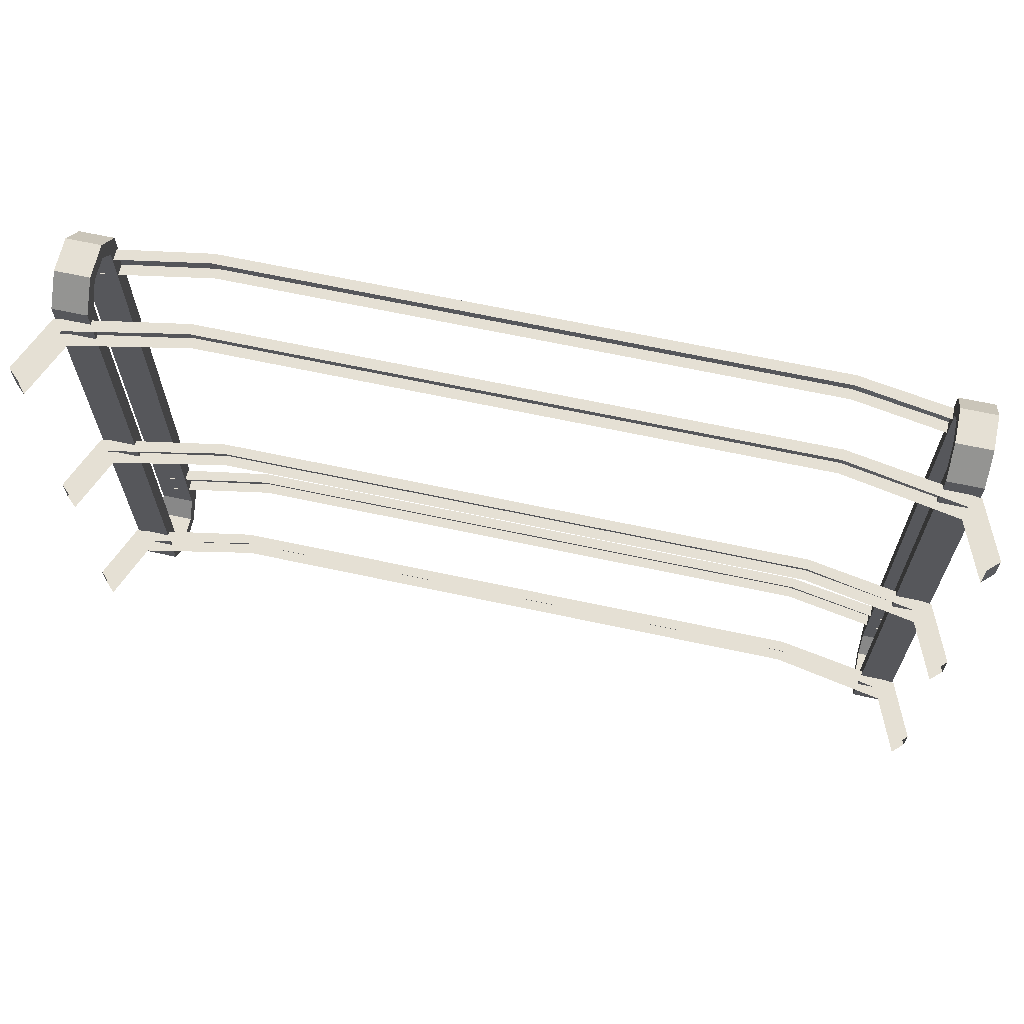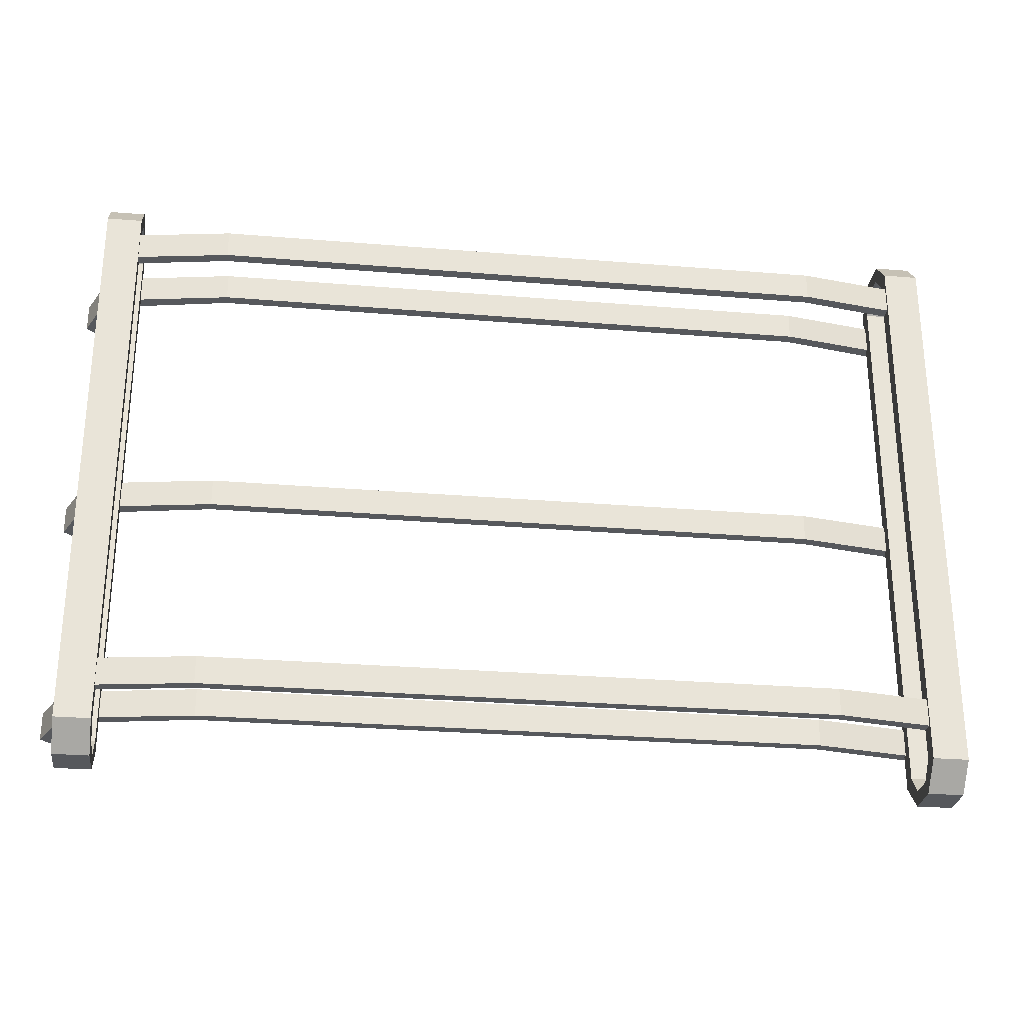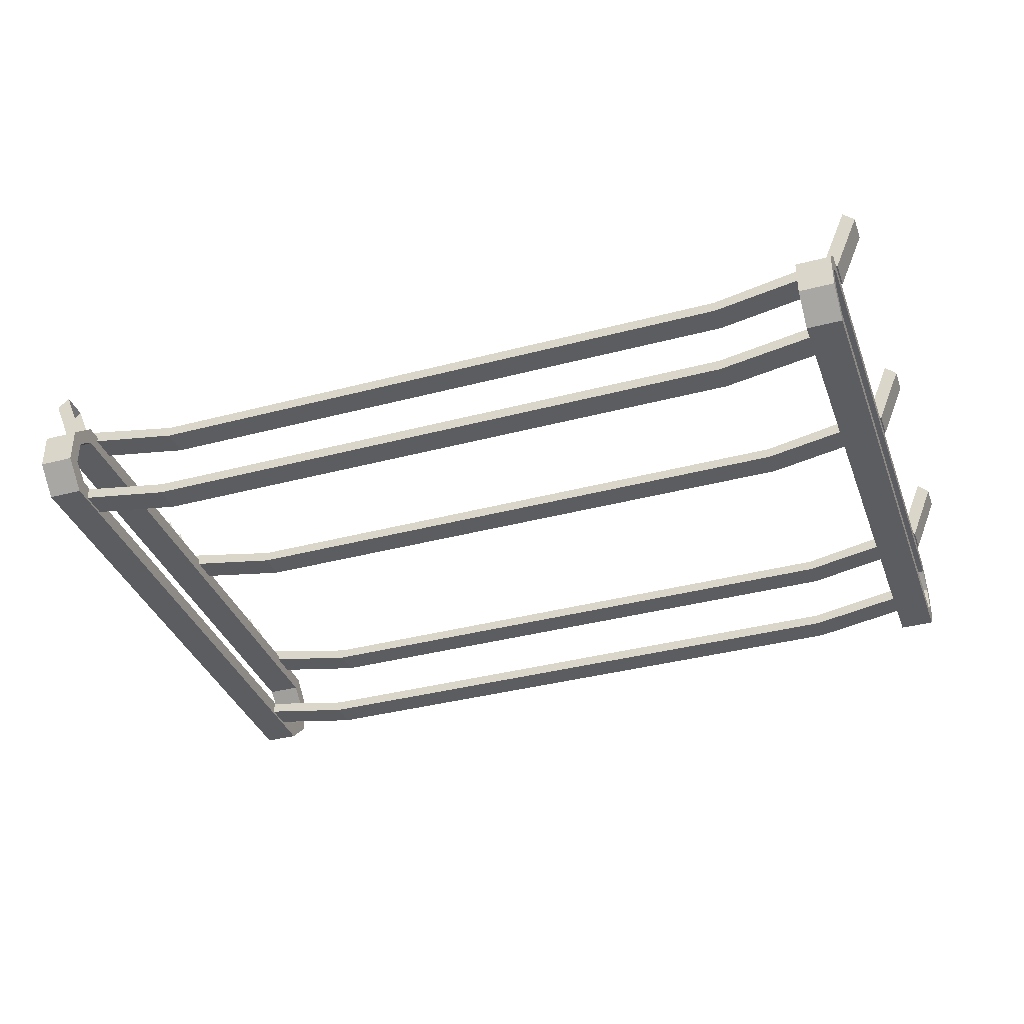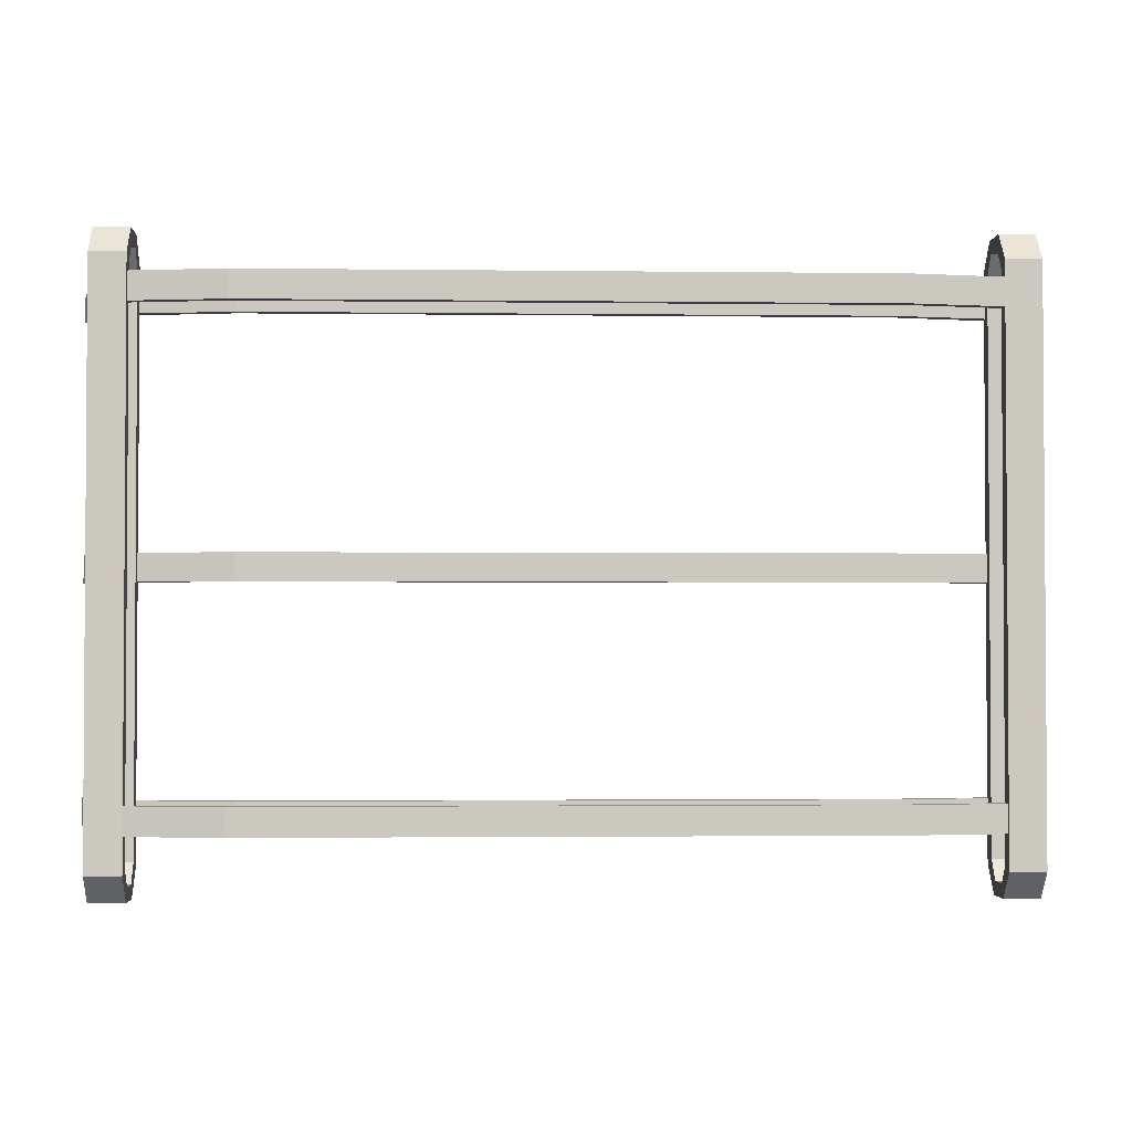
<metadata>
{"format":"obj","ext":"obj","renderer":"f3d","projection":"perspective","resolution":1024,"background":"white","views":[{"elev":65.2,"azim":12.3,"up":"+Y"},{"elev":-28.1,"azim":172.8,"up":"+Y"},{"elev":-36.7,"azim":-161.0,"up":"+Z"},{"elev":-2.1,"azim":177.4,"up":"+Y"}]}
</metadata>
<code>
g HummerFrame2
v -0.4164 1.142 -1.529
v 0.4164 1.142 -1.529
v 0.4164 1.179 -1.529
v -0.4164 1.179 -1.529
v 0.5896 1.142 -1.499
v 0.5896 1.179 -1.499
v 0.4164 1.179 -1.529
v 0.4164 1.142 -1.529
v -0.4164 0.8018 -1.53
v 0.4164 0.8018 -1.53
v 0.4164 0.8387 -1.53
v -0.4164 0.8387 -1.53
v 0.5896 1.179 -1.499
v 0.5896 1.142 -1.499
v 0.6219 1.142 -1.42
v 0.6219 1.179 -1.42
v 0.5896 0.8017 -1.5
v 0.5896 0.8387 -1.5
v 0.4164 0.8387 -1.53
v 0.4164 0.8018 -1.53
v -0.4164 0.4897 -1.53
v 0.4164 0.4897 -1.53
v 0.4164 0.5267 -1.53
v -0.4164 0.5267 -1.53
v 0.5896 0.8387 -1.5
v 0.5896 0.8017 -1.5
v 0.6219 0.8016 -1.421
v 0.6219 0.8386 -1.421
v 0.5896 0.4897 -1.5
v 0.5896 0.5267 -1.5
v 0.4164 0.5267 -1.53
v 0.4164 0.4897 -1.53
v 0.5896 0.5267 -1.5
v 0.5896 0.4897 -1.5
v 0.6219 0.4896 -1.421
v 0.6219 0.5265 -1.421
v 0.4164 1.142 -1.515
v 0.4164 1.142 -1.529
v -0.4164 1.142 -1.529
v -0.4164 1.142 -1.515
v 0.574 1.142 -1.484
v 0.5896 1.142 -1.499
v 0.6063 1.142 -1.405
v 0.6219 1.142 -1.42
v -0.574 1.142 -1.484
v -0.5896 1.142 -1.499
v -0.6063 1.142 -1.405
v -0.6219 1.142 -1.42
v 0.4164 0.4897 -1.53
v 0.4164 0.4897 -1.515
v 0.574 0.4897 -1.485
v 0.5896 0.4897 -1.5
v 0.6063 0.4896 -1.406
v 0.6219 0.4896 -1.421
v -0.4164 0.4897 -1.53
v -0.4164 0.4897 -1.515
v -0.574 0.4897 -1.485
v -0.5896 0.4897 -1.5
v -0.6063 0.4896 -1.406
v -0.6219 0.4896 -1.421
v 0.6219 0.5265 -1.421
v 0.6063 0.5265 -1.406
v 0.574 0.5266 -1.485
v 0.5896 0.5267 -1.5
v 0.4164 0.5267 -1.515
v 0.4164 0.5267 -1.53
v -0.4164 0.5267 -1.53
v -0.4164 0.5267 -1.515
v -0.5896 0.5267 -1.5
v -0.574 0.5266 -1.485
v -0.6219 0.5265 -1.421
v -0.6063 0.5265 -1.406
v 0.5896 0.8387 -1.5
v 0.574 0.8387 -1.485
v 0.4164 0.8387 -1.515
v 0.4164 0.8387 -1.53
v -0.4164 0.8387 -1.53
v -0.4164 0.8387 -1.515
v 0.6219 0.8386 -1.421
v 0.6063 0.8386 -1.406
v -0.5896 0.8387 -1.5
v -0.574 0.8387 -1.485
v -0.6219 0.8386 -1.421
v -0.6063 0.8386 -1.406
v 0.6219 1.142 -1.42
v 0.6063 1.142 -1.405
v 0.6063 1.179 -1.405
v 0.6219 1.179 -1.42
v 0.4164 0.8017 -1.515
v 0.4164 0.8018 -1.53
v -0.4164 0.8018 -1.53
v -0.4164 0.8017 -1.515
v 0.574 0.8017 -1.485
v 0.5896 0.8017 -1.5
v 0.6063 0.8016 -1.406
v 0.6219 0.8016 -1.421
v -0.574 0.8017 -1.485
v -0.5896 0.8017 -1.5
v -0.6063 0.8016 -1.406
v -0.6219 0.8016 -1.421
v 0.6219 1.179 -1.42
v 0.6063 1.179 -1.405
v 0.574 1.179 -1.484
v 0.5896 1.179 -1.499
v 0.4164 1.179 -1.514
v 0.4164 1.179 -1.529
v -0.4164 1.179 -1.529
v -0.4164 1.179 -1.514
v -0.5896 1.179 -1.499
v -0.574 1.179 -1.484
v -0.6219 1.179 -1.42
v -0.6063 1.179 -1.405
v -0.4164 1.142 -1.636
v 0.4164 1.142 -1.636
v 0.4164 1.179 -1.635
v -0.4164 1.179 -1.635
v -0.4164 0.4899 -1.636
v 0.4164 0.4899 -1.636
v 0.4164 0.5269 -1.636
v -0.4164 0.5269 -1.636
v 0.4164 1.142 -1.621
v 0.4164 1.142 -1.636
v -0.4164 1.142 -1.636
v -0.4164 1.142 -1.621
v 0.5643 1.142 -1.595
v 0.5643 1.142 -1.611
v -0.5643 1.142 -1.595
v -0.5643 1.142 -1.611
v 0.4164 0.4899 -1.636
v 0.4164 0.4899 -1.622
v 0.5643 0.4898 -1.596
v 0.5643 0.4898 -1.612
v -0.4164 0.4899 -1.636
v -0.4164 0.4899 -1.622
v -0.5643 0.4898 -1.596
v -0.5643 0.4898 -1.612
v -0.4164 0.5269 -1.636
v 0.4164 0.5269 -1.636
v 0.4164 0.5268 -1.622
v -0.4164 0.5268 -1.622
v 0.5643 0.5268 -1.612
v 0.5643 0.5268 -1.596
v -0.5643 0.5268 -1.612
v -0.5643 0.5268 -1.596
v -0.4164 1.179 -1.635
v 0.4164 1.179 -1.635
v 0.4164 1.179 -1.621
v -0.4164 1.179 -1.621
v 0.5643 1.179 -1.611
v 0.5643 1.179 -1.595
v -0.5643 1.179 -1.611
v -0.5643 1.179 -1.595
v 0.5643 1.142 -1.611
v 0.5643 1.179 -1.611
v 0.4164 1.179 -1.635
v 0.4164 1.142 -1.636
v 0.5643 0.4898 -1.612
v 0.5643 0.5268 -1.612
v 0.4164 0.5269 -1.636
v 0.4164 0.4899 -1.636
v 0.5407 0.443 -1.619
v 0.5879 0.443 -1.619
v 0.5879 1.201 -1.618
v 0.5407 1.201 -1.618
v 0.5407 1.201 -1.618
v 0.5879 1.201 -1.618
v 0.5879 1.238 -1.584
v 0.5407 1.238 -1.584
v 0.5407 1.238 -1.584
v 0.5879 1.238 -1.584
v 0.5879 1.238 -1.536
v 0.5407 1.238 -1.536
v 0.5407 1.238 -1.536
v 0.5879 1.238 -1.536
v 0.5879 1.201 -1.501
v 0.5407 1.201 -1.501
v 0.5407 1.201 -1.501
v 0.5879 1.201 -1.501
v 0.5879 0.4428 -1.502
v 0.5407 0.4428 -1.502
v 0.5407 0.4428 -1.502
v 0.5879 0.4428 -1.502
v 0.5879 0.4066 -1.537
v 0.5407 0.4066 -1.537
v 0.5407 1.238 -1.536
v 0.5407 1.201 -1.501
v 0.5407 1.194 -1.522
v 0.5407 1.219 -1.543
v 0.5407 0.4506 -1.523
v 0.5407 0.4428 -1.502
v 0.5407 1.238 -1.584
v 0.5407 1.219 -1.577
v 0.5407 1.201 -1.618
v 0.5407 1.194 -1.597
v 0.5407 0.443 -1.619
v 0.5407 0.4507 -1.598
v 0.5407 0.4067 -1.585
v 0.5407 0.4253 -1.578
v 0.5407 0.4066 -1.537
v 0.5407 0.4253 -1.544
v 0.5407 0.4066 -1.537
v 0.5879 0.4066 -1.537
v 0.5879 0.4067 -1.585
v 0.5407 0.4067 -1.585
v 0.5407 0.4067 -1.585
v 0.5879 0.4067 -1.585
v 0.5879 0.443 -1.619
v 0.5407 0.443 -1.619
v 0.5879 0.4066 -1.537
v 0.5879 0.4428 -1.502
v 0.5879 0.4506 -1.523
v 0.5879 0.4253 -1.544
v 0.5879 0.4067 -1.585
v 0.5879 0.4253 -1.578
v 0.5879 1.194 -1.522
v 0.5879 1.201 -1.501
v 0.5879 1.219 -1.543
v 0.5879 1.238 -1.536
v 0.5879 1.219 -1.577
v 0.5879 1.238 -1.584
v 0.5879 1.194 -1.597
v 0.5879 1.201 -1.618
v 0.5879 0.443 -1.619
v 0.5879 0.4507 -1.598
v 0.5407 0.4507 -1.598
v 0.5407 1.194 -1.597
v 0.5879 1.194 -1.597
v 0.5879 0.4507 -1.598
v 0.5407 0.4253 -1.578
v 0.5407 0.4507 -1.598
v 0.5879 0.4507 -1.598
v 0.5879 0.4253 -1.578
v 0.5407 1.194 -1.597
v 0.5407 1.219 -1.577
v 0.5879 1.219 -1.577
v 0.5879 1.194 -1.597
v 0.5407 1.219 -1.577
v 0.5407 1.219 -1.543
v 0.5879 1.219 -1.543
v 0.5879 1.219 -1.577
v 0.5407 1.219 -1.543
v 0.5407 1.194 -1.522
v 0.5879 1.194 -1.522
v 0.5879 1.219 -1.543
v 0.5407 1.194 -1.522
v 0.5407 0.4506 -1.523
v 0.5879 0.4506 -1.523
v 0.5879 1.194 -1.522
v 0.5407 0.4506 -1.523
v 0.5407 0.4253 -1.544
v 0.5879 0.4253 -1.544
v 0.5879 0.4506 -1.523
v 0.5407 0.4253 -1.544
v 0.5407 0.4253 -1.578
v 0.5879 0.4253 -1.578
v 0.5879 0.4253 -1.544
v -0.5896 1.142 -1.499
v -0.4164 1.142 -1.529
v -0.4164 1.179 -1.529
v -0.5896 1.179 -1.499
v -0.5896 1.179 -1.499
v -0.6219 1.179 -1.42
v -0.6219 1.142 -1.42
v -0.5896 1.142 -1.499
v -0.5896 0.8017 -1.5
v -0.4164 0.8018 -1.53
v -0.4164 0.8387 -1.53
v -0.5896 0.8387 -1.5
v -0.5896 0.8387 -1.5
v -0.6219 0.8386 -1.421
v -0.6219 0.8016 -1.421
v -0.5896 0.8017 -1.5
v -0.5896 0.4897 -1.5
v -0.4164 0.4897 -1.53
v -0.4164 0.5267 -1.53
v -0.5896 0.5267 -1.5
v -0.5896 0.5267 -1.5
v -0.6219 0.5265 -1.421
v -0.6219 0.4896 -1.421
v -0.5896 0.4897 -1.5
v -0.6219 1.142 -1.42
v -0.6219 1.179 -1.42
v -0.6063 1.179 -1.405
v -0.6063 1.142 -1.405
v -0.5643 1.142 -1.611
v -0.4164 1.142 -1.636
v -0.4164 1.179 -1.635
v -0.5643 1.179 -1.611
v -0.5643 0.4898 -1.612
v -0.4164 0.4899 -1.636
v -0.4164 0.5269 -1.636
v -0.5643 0.5268 -1.612
v -0.5407 0.443 -1.619
v -0.5407 1.201 -1.618
v -0.5879 1.201 -1.618
v -0.5879 0.443 -1.619
v -0.5407 1.201 -1.618
v -0.5407 1.238 -1.584
v -0.5879 1.238 -1.584
v -0.5879 1.201 -1.618
v -0.5407 1.238 -1.584
v -0.5407 1.238 -1.536
v -0.5879 1.238 -1.536
v -0.5879 1.238 -1.584
v -0.5407 1.238 -1.536
v -0.5407 1.201 -1.501
v -0.5879 1.201 -1.501
v -0.5879 1.238 -1.536
v -0.5407 1.201 -1.501
v -0.5407 0.4428 -1.502
v -0.5879 0.4428 -1.502
v -0.5879 1.201 -1.501
v -0.5407 0.4428 -1.502
v -0.5407 0.4066 -1.537
v -0.5879 0.4066 -1.537
v -0.5879 0.4428 -1.502
v -0.5407 1.238 -1.536
v -0.5407 1.219 -1.543
v -0.5407 1.194 -1.522
v -0.5407 1.201 -1.501
v -0.5407 0.4506 -1.523
v -0.5407 0.4428 -1.502
v -0.5407 1.238 -1.584
v -0.5407 1.219 -1.577
v -0.5407 1.201 -1.618
v -0.5407 1.194 -1.597
v -0.5407 0.443 -1.619
v -0.5407 0.4507 -1.598
v -0.5407 0.4067 -1.585
v -0.5407 0.4253 -1.578
v -0.5407 0.4066 -1.537
v -0.5407 0.4253 -1.544
v -0.5407 0.4066 -1.537
v -0.5407 0.4067 -1.585
v -0.5879 0.4067 -1.585
v -0.5879 0.4066 -1.537
v -0.5407 0.4067 -1.585
v -0.5407 0.443 -1.619
v -0.5879 0.443 -1.619
v -0.5879 0.4067 -1.585
v -0.5879 0.4066 -1.537
v -0.5879 0.4253 -1.544
v -0.5879 0.4506 -1.523
v -0.5879 0.4428 -1.502
v -0.5879 0.4067 -1.585
v -0.5879 0.4253 -1.578
v -0.5879 1.194 -1.522
v -0.5879 1.201 -1.501
v -0.5879 1.219 -1.543
v -0.5879 1.238 -1.536
v -0.5879 1.219 -1.577
v -0.5879 1.238 -1.584
v -0.5879 1.194 -1.597
v -0.5879 1.201 -1.618
v -0.5879 0.443 -1.619
v -0.5879 0.4507 -1.598
v -0.5407 0.4507 -1.598
v -0.5879 0.4507 -1.598
v -0.5879 1.194 -1.597
v -0.5407 1.194 -1.597
v -0.5407 0.4253 -1.578
v -0.5879 0.4253 -1.578
v -0.5879 0.4507 -1.598
v -0.5407 0.4507 -1.598
v -0.5407 1.194 -1.597
v -0.5879 1.194 -1.597
v -0.5879 1.219 -1.577
v -0.5407 1.219 -1.577
v -0.5407 1.219 -1.577
v -0.5879 1.219 -1.577
v -0.5879 1.219 -1.543
v -0.5407 1.219 -1.543
v -0.5407 1.219 -1.543
v -0.5879 1.219 -1.543
v -0.5879 1.194 -1.522
v -0.5407 1.194 -1.522
v -0.5407 1.194 -1.522
v -0.5879 1.194 -1.522
v -0.5879 0.4506 -1.523
v -0.5407 0.4506 -1.523
v -0.5407 0.4506 -1.523
v -0.5879 0.4506 -1.523
v -0.5879 0.4253 -1.544
v -0.5407 0.4253 -1.544
v -0.5407 0.4253 -1.544
v -0.5879 0.4253 -1.544
v -0.5879 0.4253 -1.578
v -0.5407 0.4253 -1.578
g HummerFrame2_0
f 3 2 1
f 4 3 1
f 7 6 5
f 8 7 5
f 11 10 9
f 12 11 9
f 15 14 13
f 16 15 13
f 19 18 17
f 20 19 17
f 23 22 21
f 24 23 21
f 27 26 25
f 28 27 25
f 31 30 29
f 32 31 29
f 35 34 33
f 36 35 33
f 39 38 37
f 40 39 37
f 41 37 38
f 42 41 38
f 43 41 42
f 44 43 42
f 40 45 39
f 45 46 39
f 45 47 46
f 47 48 46
f 51 50 49
f 52 51 49
f 53 51 52
f 54 53 52
f 55 49 50
f 56 55 50
f 56 57 55
f 57 58 55
f 57 59 58
f 59 60 58
f 63 62 61
f 64 63 61
f 65 63 64
f 66 65 64
f 65 66 67
f 68 65 67
f 68 67 69
f 70 68 69
f 70 69 71
f 72 70 71
f 75 74 73
f 76 75 73
f 75 76 77
f 78 75 77
f 73 74 79
f 74 80 79
f 78 77 81
f 82 78 81
f 82 81 83
f 84 82 83
f 87 86 85
f 88 87 85
f 91 90 89
f 92 91 89
f 93 89 90
f 94 93 90
f 95 93 94
f 96 95 94
f 92 97 91
f 97 98 91
f 97 99 98
f 99 100 98
f 103 102 101
f 104 103 101
f 105 103 104
f 106 105 104
f 105 106 107
f 108 105 107
f 108 107 109
f 110 108 109
f 110 109 111
f 112 110 111
f 115 114 113
f 116 115 113
f 119 118 117
f 120 119 117
f 123 122 121
f 124 123 121
f 125 121 122
f 126 125 122
f 124 127 123
f 127 128 123
f 131 130 129
f 132 131 129
f 133 129 130
f 134 133 130
f 134 135 133
f 135 136 133
f 139 138 137
f 140 139 137
f 138 139 141
f 139 142 141
f 140 137 143
f 144 140 143
f 147 146 145
f 148 147 145
f 146 147 149
f 147 150 149
f 148 145 151
f 152 148 151
f 155 154 153
f 156 155 153
f 159 158 157
f 160 159 157
f 163 162 161
f 164 163 161
f 167 166 165
f 168 167 165
f 171 170 169
f 172 171 169
f 175 174 173
f 176 175 173
f 179 178 177
f 180 179 177
f 183 182 181
f 184 183 181
f 187 186 185
f 188 187 185
f 187 189 186
f 189 190 186
f 188 185 191
f 192 188 191
f 192 191 193
f 194 192 193
f 194 193 195
f 196 194 195
f 196 195 197
f 198 196 197
f 198 197 199
f 200 198 199
f 200 199 190
f 189 200 190
f 203 202 201
f 204 203 201
f 207 206 205
f 208 207 205
f 211 210 209
f 212 211 209
f 212 209 213
f 214 212 213
f 211 215 210
f 215 216 210
f 215 217 216
f 217 218 216
f 217 219 218
f 219 220 218
f 219 221 220
f 221 222 220
f 214 213 223
f 224 214 223
f 224 223 222
f 221 224 222
f 227 226 225
f 228 227 225
f 231 230 229
f 232 231 229
f 235 234 233
f 236 235 233
f 239 238 237
f 240 239 237
f 243 242 241
f 244 243 241
f 247 246 245
f 248 247 245
f 251 250 249
f 252 251 249
f 255 254 253
f 256 255 253
f 259 258 257
f 260 259 257
f 263 262 261
f 264 263 261
f 267 266 265
f 268 267 265
f 271 270 269
f 272 271 269
f 275 274 273
f 276 275 273
f 279 278 277
f 280 279 277
f 283 282 281
f 284 283 281
f 287 286 285
f 288 287 285
f 291 290 289
f 292 291 289
f 295 294 293
f 296 295 293
f 299 298 297
f 300 299 297
f 303 302 301
f 304 303 301
f 307 306 305
f 308 307 305
f 311 310 309
f 312 311 309
f 315 314 313
f 316 315 313
f 319 318 317
f 320 319 317
f 321 319 320
f 322 321 320
f 317 318 323
f 318 324 323
f 323 324 325
f 324 326 325
f 325 326 327
f 326 328 327
f 327 328 329
f 328 330 329
f 329 330 331
f 330 332 331
f 332 321 322
f 331 332 322
f 335 334 333
f 336 335 333
f 339 338 337
f 340 339 337
f 343 342 341
f 344 343 341
f 341 342 345
f 342 346 345
f 347 343 344
f 348 347 344
f 349 347 348
f 350 349 348
f 351 349 350
f 352 351 350
f 353 351 352
f 354 353 352
f 345 346 355
f 346 356 355
f 356 353 354
f 355 356 354
f 359 358 357
f 360 359 357
f 363 362 361
f 364 363 361
f 367 366 365
f 368 367 365
f 371 370 369
f 372 371 369
f 375 374 373
f 376 375 373
f 379 378 377
f 380 379 377
f 383 382 381
f 384 383 381
f 387 386 385
f 388 387 385

</code>
